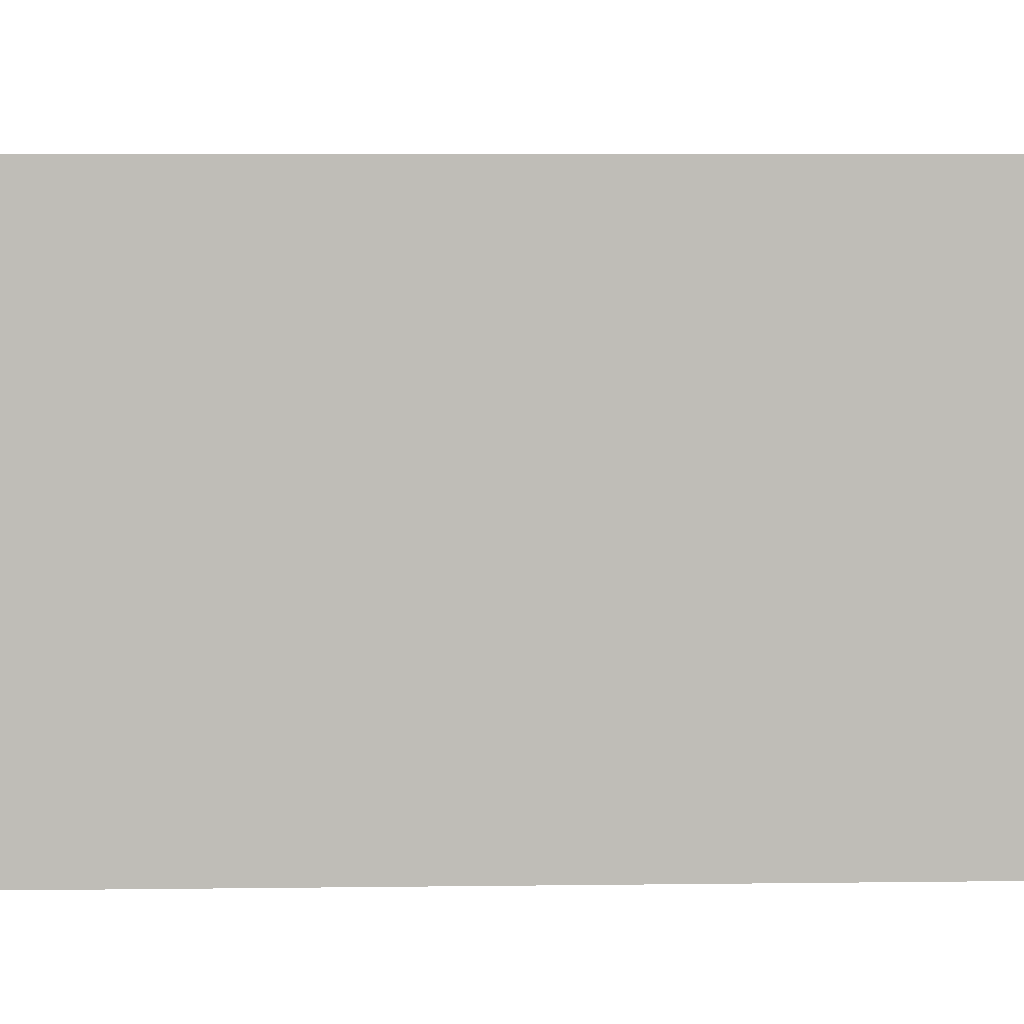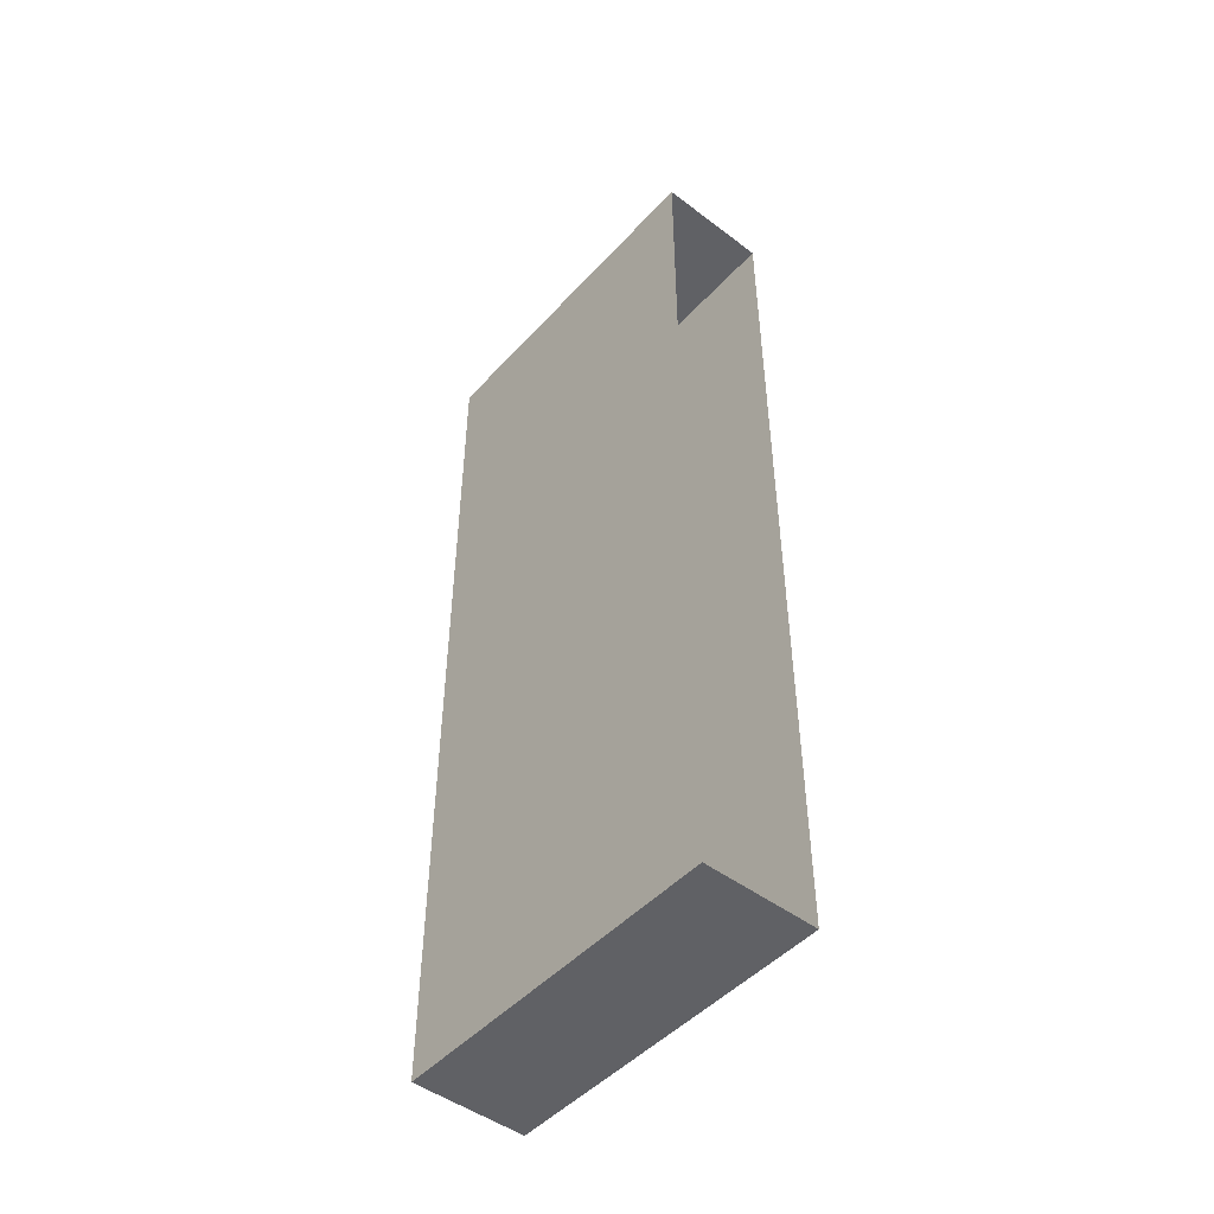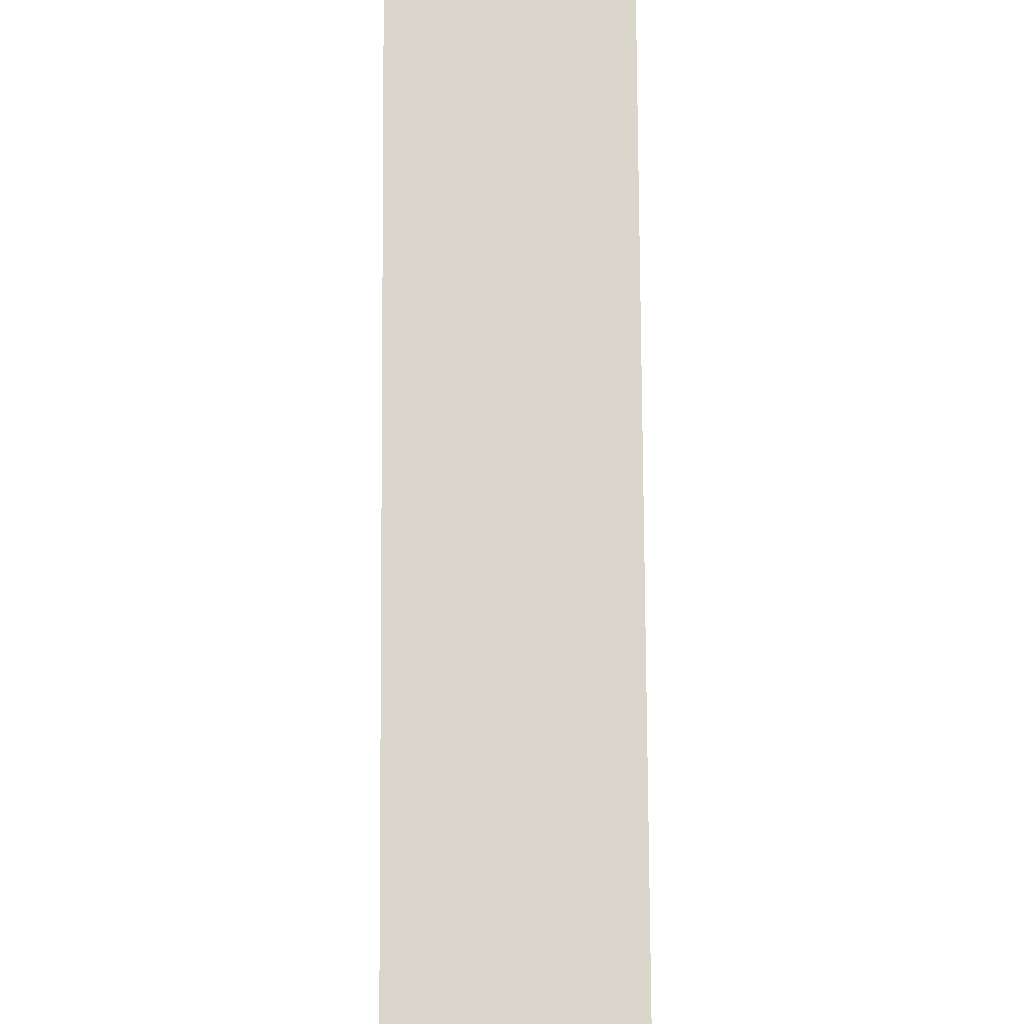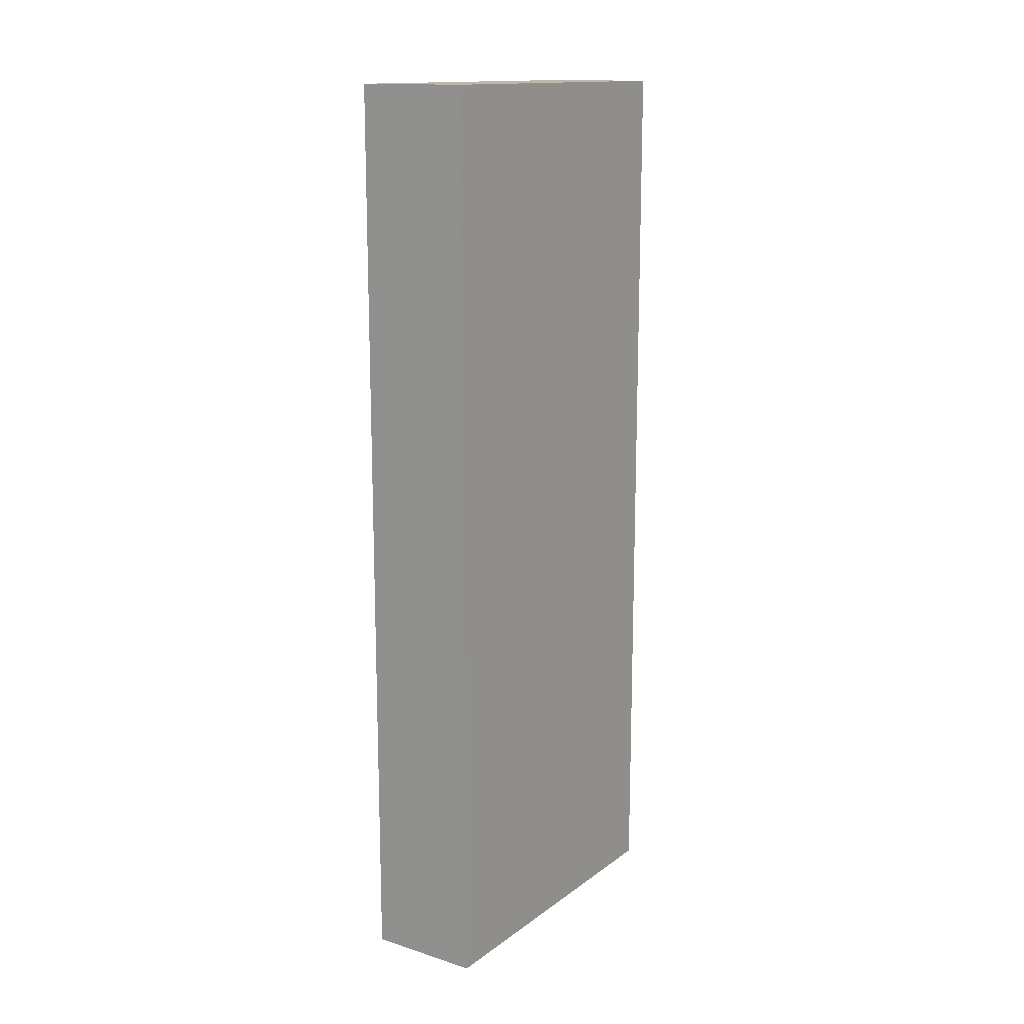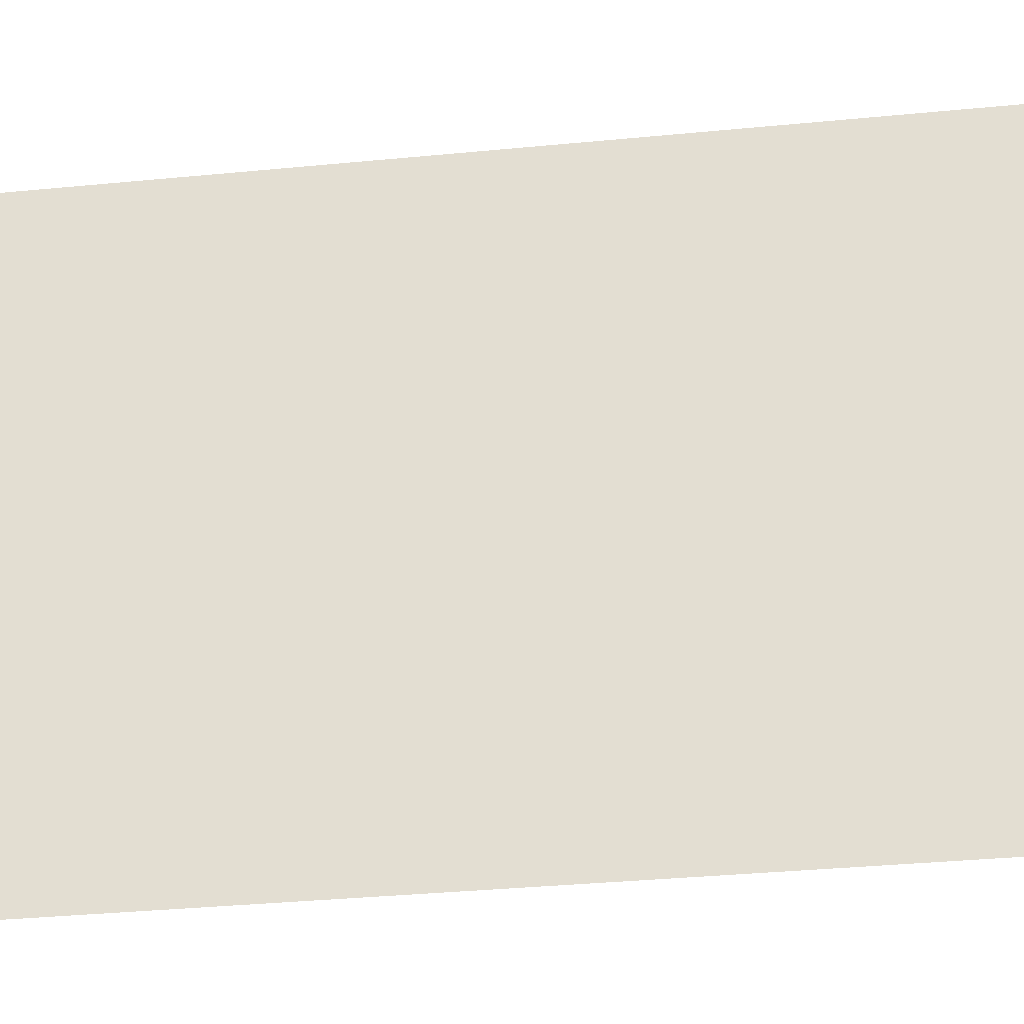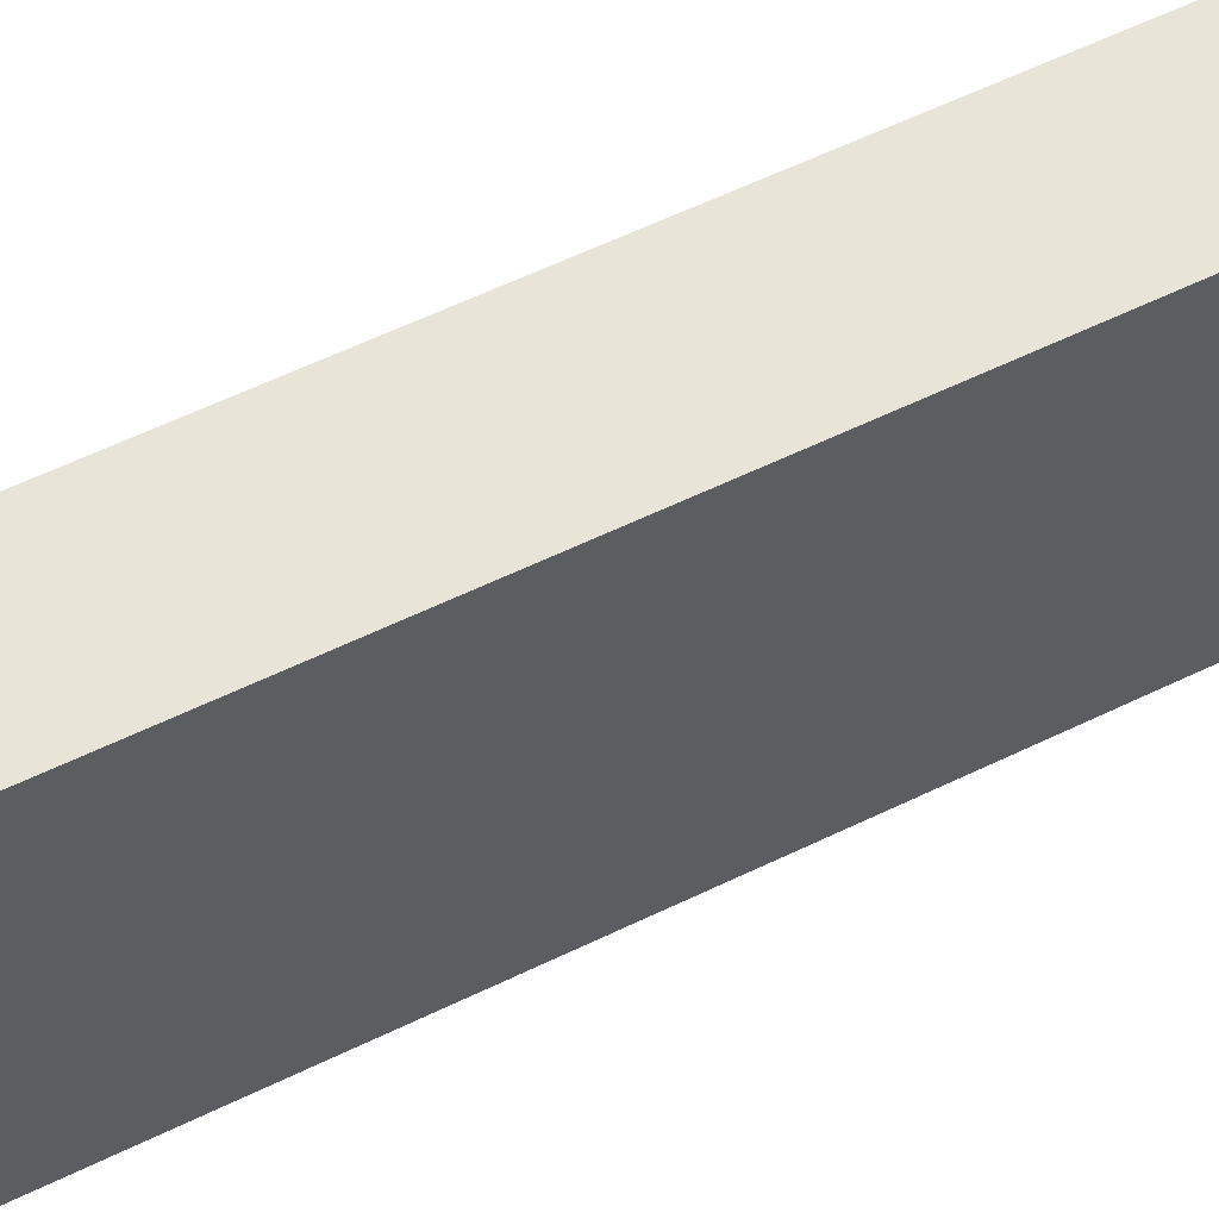
<metadata>
{"format":"obj","ext":"obj","renderer":"f3d","projection":"perspective","resolution":1024,"background":"white","views":[{"elev":5.1,"azim":87.1,"up":"+Y"},{"elev":-48.2,"azim":-40.2,"up":"+Z"},{"elev":73.5,"azim":179.7,"up":"+Y"},{"elev":14.7,"azim":-146.1,"up":"+Z"},{"elev":-29.1,"azim":-81.3,"up":"+Y"},{"elev":60.7,"azim":-116.2,"up":"+Y"}]}
</metadata>
<code>
v -0.375 0.375 0.5
v -0.5 0.375 0.5
v -0.5 0.375 -0.5
v -0.375 0.375 -0.5
v -0.375 0 0.5
v -0.5 0 0.5
v -0.5 0 -0.5
v -0.375 0 -0.5
v -0.375 0.375 0.5
v -0.375 0.375 0.5
v -0.375 0.375 0.5
v -0.375 0.375 0.5
f 1 2 3
f 1 3 4
f 1 4 5
f 1 5 6
f 1 6 2
f 2 6 7
f 2 7 3
f 3 7 8
f 3 8 4
f 4 8 5

</code>
